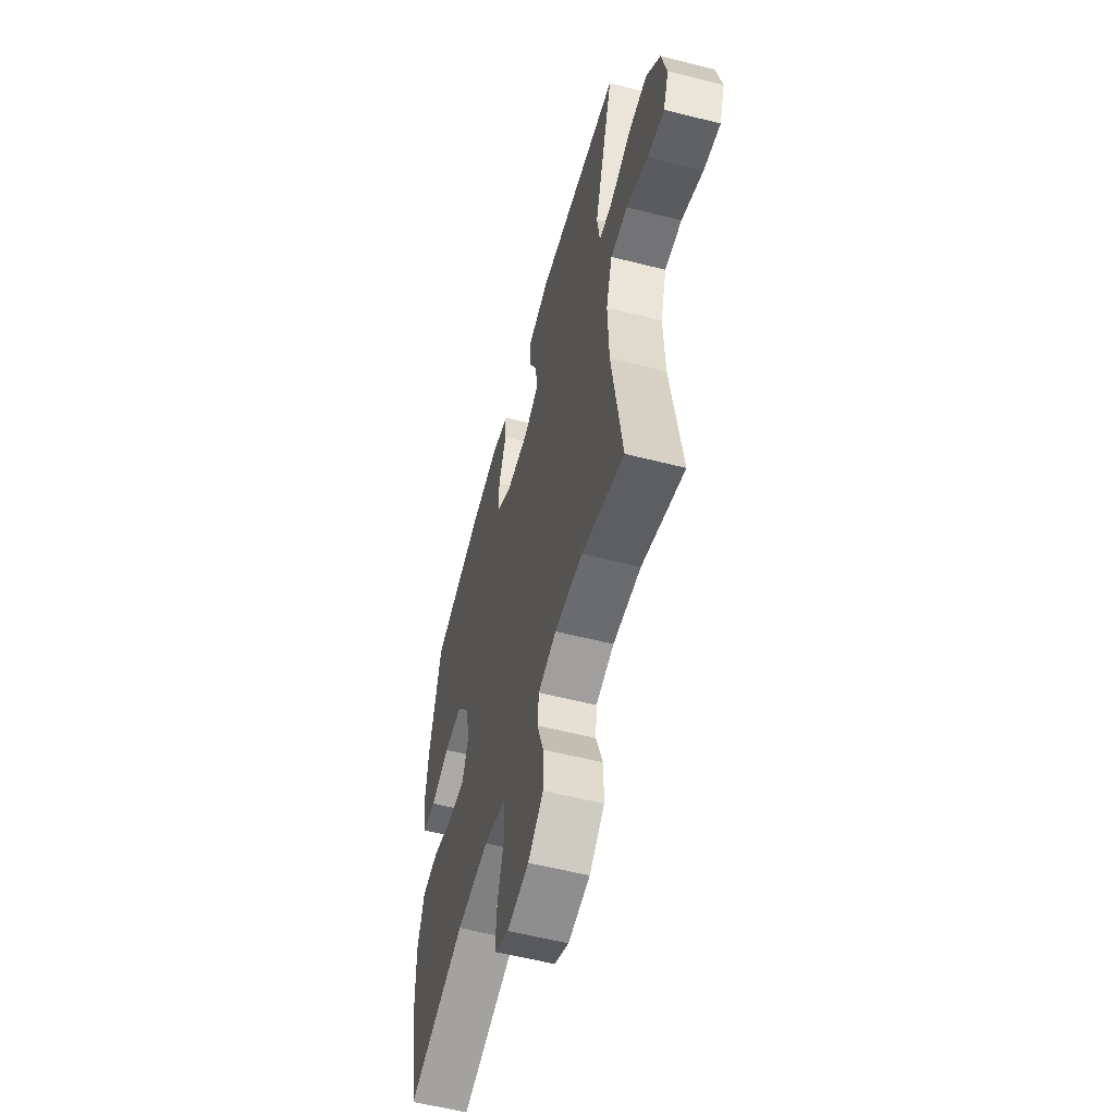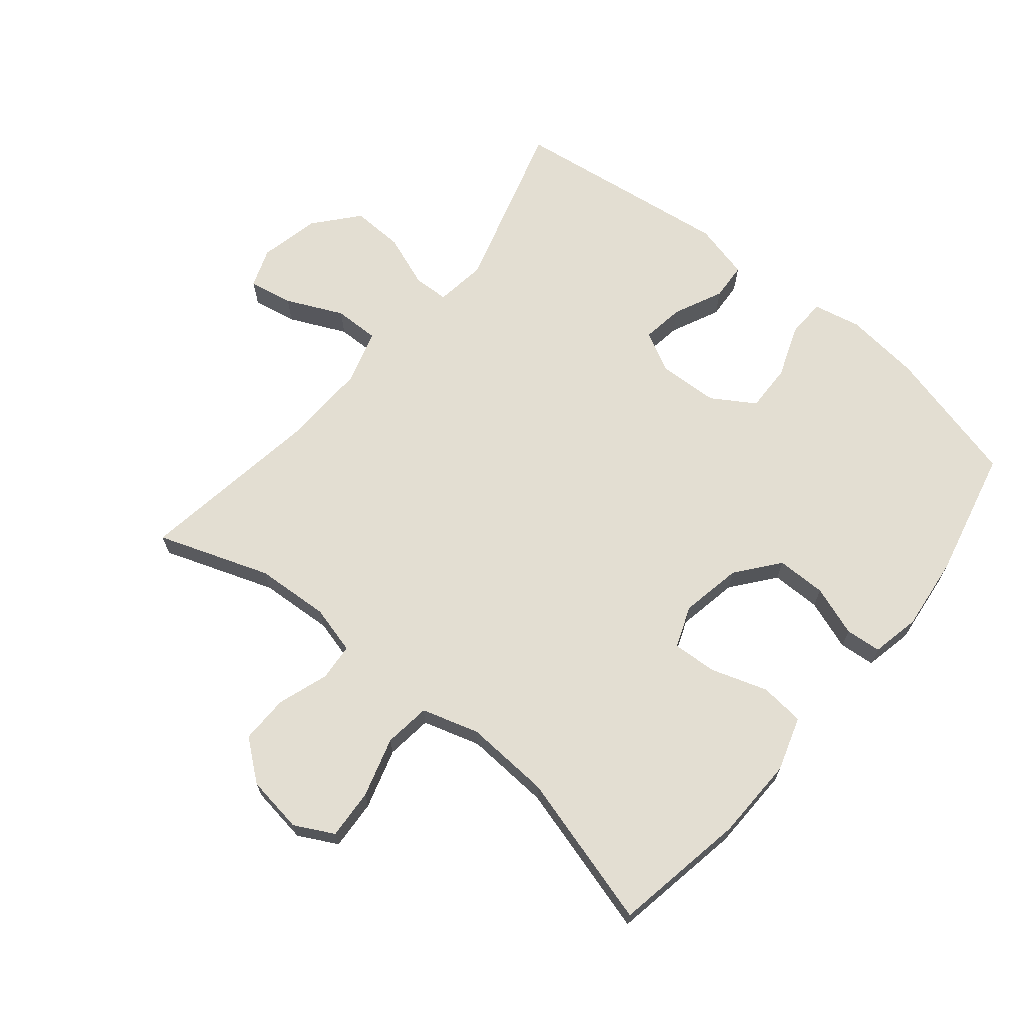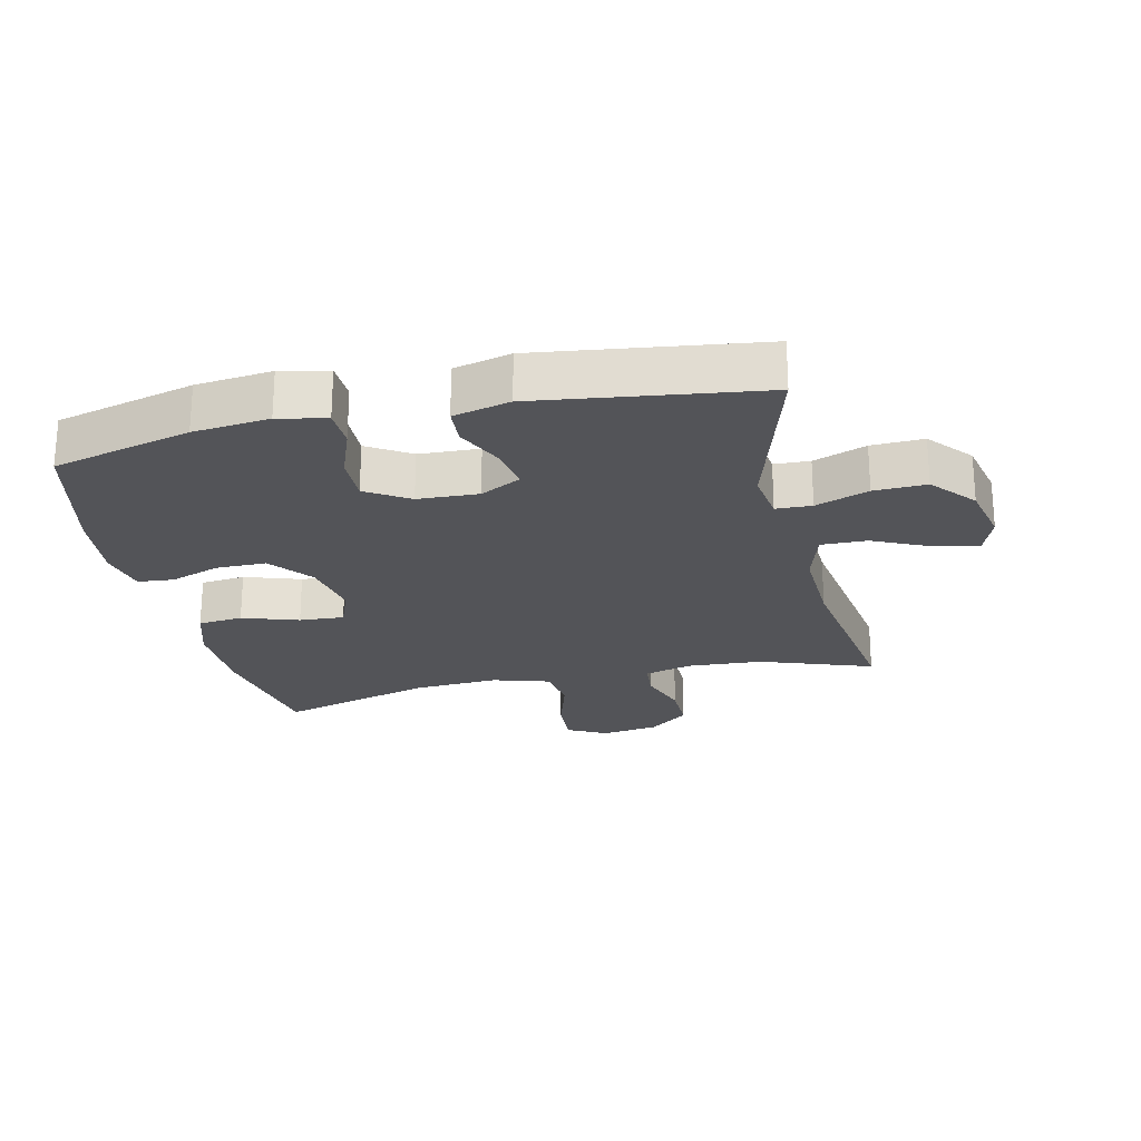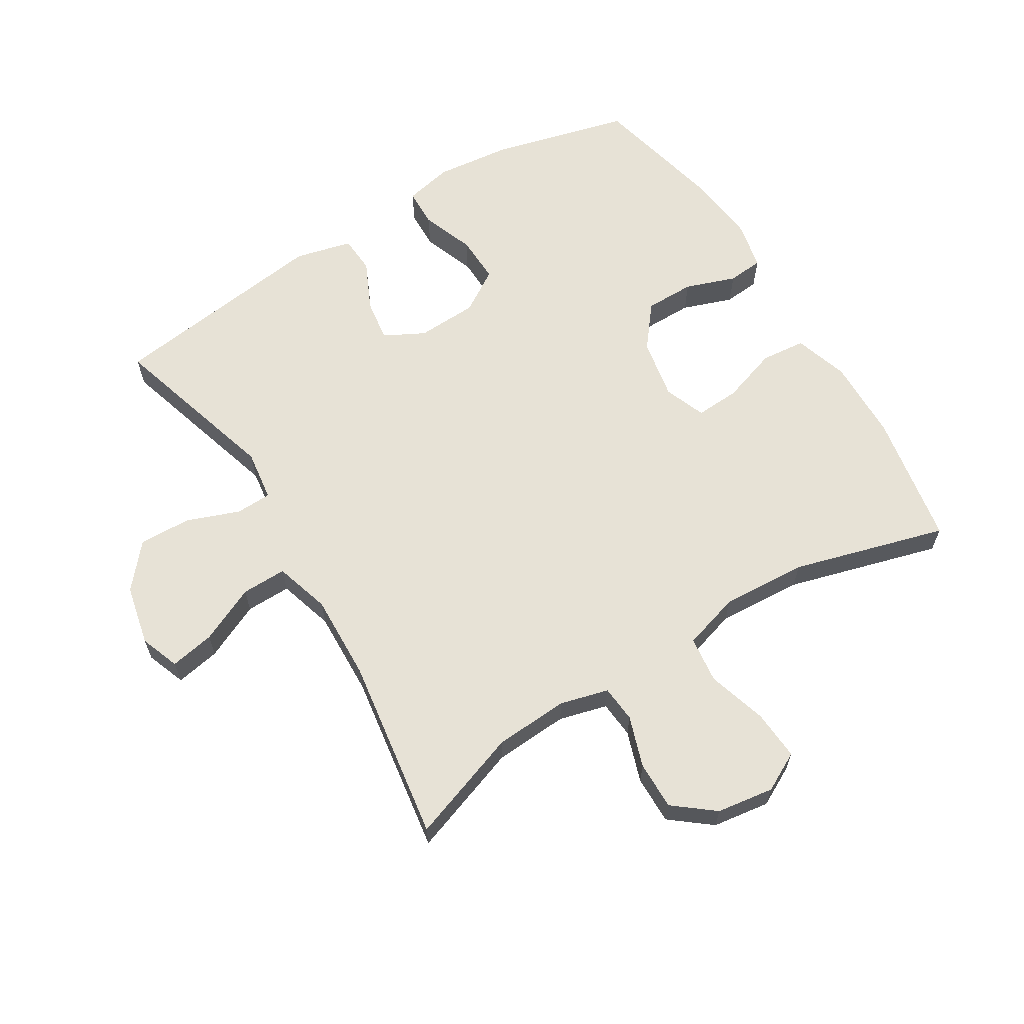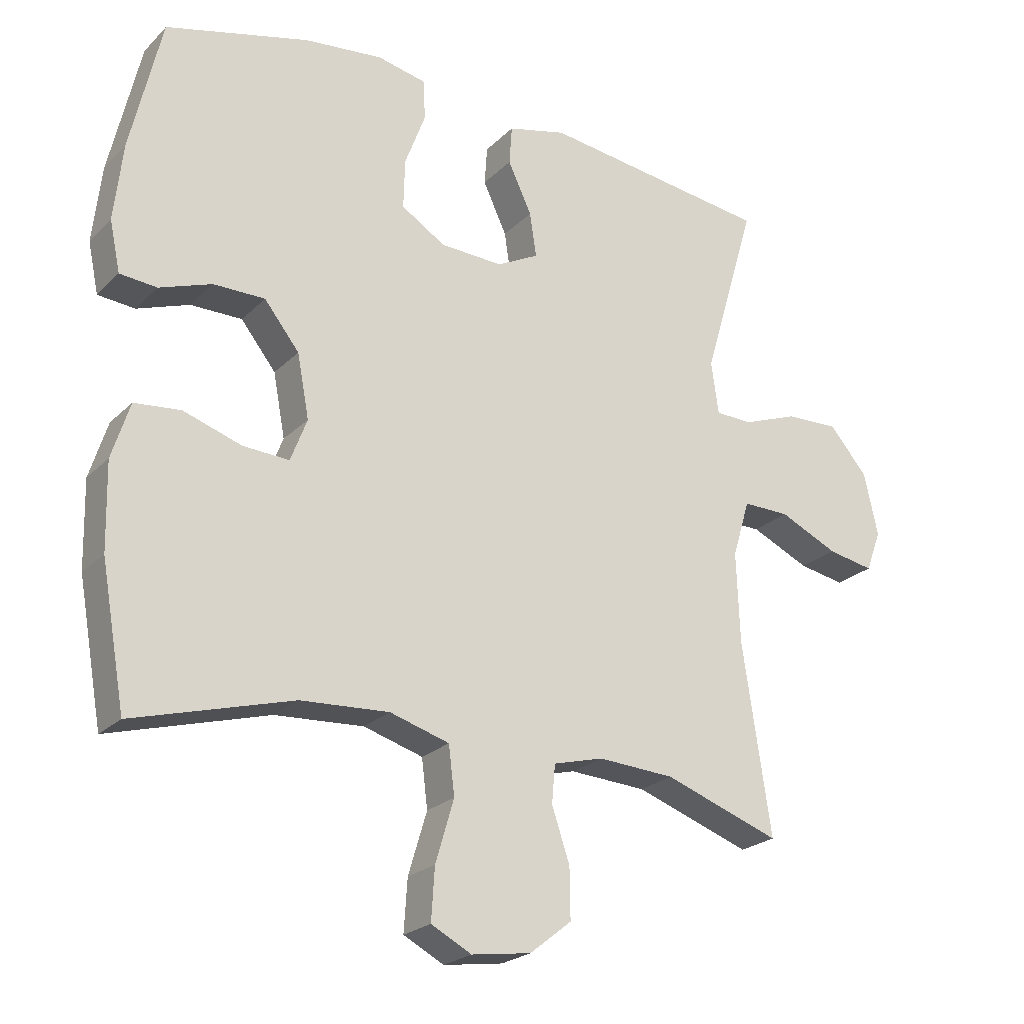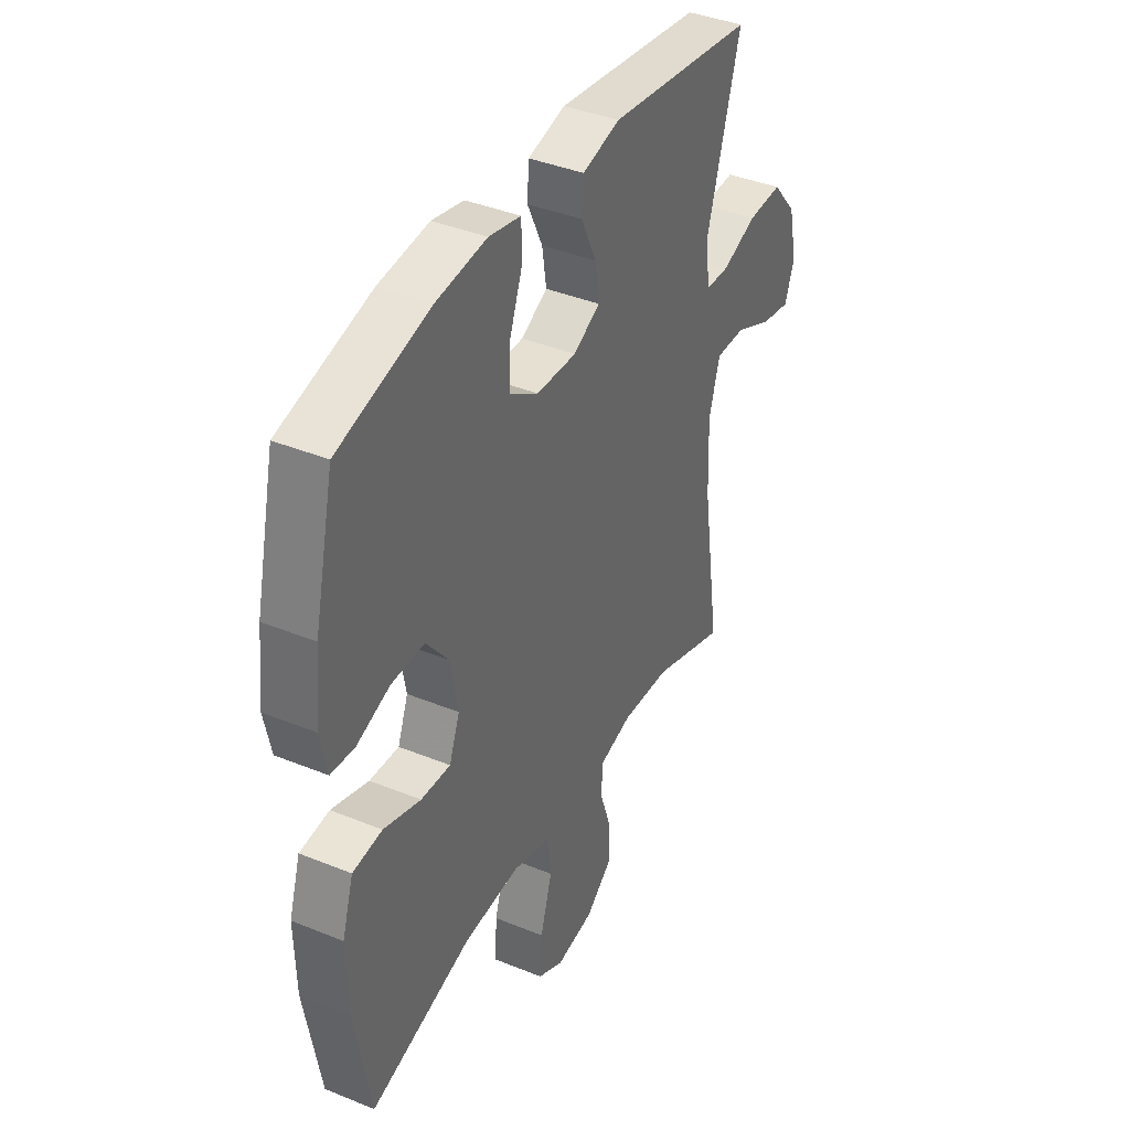
<metadata>
{"format":"obj","ext":"obj","renderer":"f3d","projection":"perspective","resolution":1024,"background":"white","views":[{"elev":-56.8,"azim":75.1,"up":"+Z"},{"elev":67.5,"azim":-140.5,"up":"+Y"},{"elev":-23.4,"azim":12.8,"up":"+Y"},{"elev":63.2,"azim":148.5,"up":"+Y"},{"elev":-23.1,"azim":-32.3,"up":"+Z"},{"elev":39.5,"azim":-63.1,"up":"+Z"}]}
</metadata>
<code>
v 0.5 0.07 -0.5
v 0.324 0.07 -0.438
v 0.208 0.07 -0.431
v 0.132 0.07 -0.451
v 0.127 0.07 -0.509
v 0.154 0.07 -0.589
v 0.155 0.07 -0.665
v 0.092 0.07 -0.715
v 0.002 0.07 -0.728
v -0.059 0.07 -0.696
v -0.054 0.07 -0.618
v -0.026 0.07 -0.524
v -0.035 0.07 -0.451
v -0.125 0.07 -0.424
v -0.259 0.07 -0.432
v -0.5 0.07 -0.5
v -0.537 0.07 -0.291
v -0.54 0.07 -0.161
v -0.513 0.07 -0.076
v -0.443 0.07 -0.069
v -0.355 0.07 -0.098
v -0.285 0.07 -0.102
v -0.26 0.07 -0.037
v -0.278 0.07 0.059
v -0.331 0.07 0.126
v -0.409 0.07 0.126
v -0.488 0.07 0.098
v -0.544 0.07 0.103
v -0.56 0.07 0.179
v -0.547 0.07 0.296
v -0.5 0.07 0.5
v -0.283 0.07 0.556
v -0.164 0.07 0.569
v -0.089 0.07 0.553
v -0.087 0.07 0.492
v -0.118 0.07 0.409
v -0.12 0.07 0.334
v -0.053 0.07 0.292
v 0.042 0.07 0.288
v 0.105 0.07 0.321
v 0.095 0.07 0.388
v 0.059 0.07 0.465
v 0.063 0.07 0.524
v 0.152 0.07 0.546
v 0.5 0.07 0.5
v 0.42 0.07 0.229
v 0.431 0.07 0.149
v 0.487 0.07 0.147
v 0.57 0.07 0.178
v 0.652 0.07 0.181
v 0.71 0.07 0.113
v 0.731 0.07 0.018
v 0.708 0.07 -0.044
v 0.638 0.07 -0.031
v 0.549 0.07 0.01
v 0.478 0.07 0.011
v 0.452 0.07 -0.076
v 0.457 0.07 -0.212
v 0.5 0 -0.5
v 0.324 0 -0.438
v 0.208 0 -0.431
v 0.132 0 -0.451
v 0.127 0 -0.509
v 0.154 0 -0.589
v 0.155 0 -0.665
v 0.092 0 -0.715
v 0.002 0 -0.728
v -0.059 0 -0.696
v -0.054 0 -0.618
v -0.026 0 -0.524
v -0.035 0 -0.451
v -0.125 0 -0.424
v -0.259 0 -0.432
v -0.5 0 -0.5
v -0.537 0 -0.291
v -0.54 0 -0.161
v -0.513 0 -0.076
v -0.443 0 -0.069
v -0.355 0 -0.098
v -0.285 0 -0.102
v -0.26 0 -0.037
v -0.278 0 0.059
v -0.331 0 0.126
v -0.409 0 0.126
v -0.488 0 0.098
v -0.544 0 0.103
v -0.56 0 0.179
v -0.547 0 0.296
v -0.5 0 0.5
v -0.283 0 0.556
v -0.164 0 0.569
v -0.089 0 0.553
v -0.087 0 0.492
v -0.118 0 0.409
v -0.12 0 0.334
v -0.053 0 0.292
v 0.042 0 0.288
v 0.105 0 0.321
v 0.095 0 0.388
v 0.059 0 0.465
v 0.063 0 0.524
v 0.152 0 0.546
v 0.5 0 0.5
v 0.42 0 0.229
v 0.431 0 0.149
v 0.487 0 0.147
v 0.57 0 0.178
v 0.652 0 0.181
v 0.71 0 0.113
v 0.731 0 0.018
v 0.708 0 -0.044
v 0.638 0 -0.031
v 0.549 0 0.01
v 0.478 0 0.011
v 0.452 0 -0.076
v 0.457 0 -0.212
f 52 53 54 55
f 52 55 56
f 51 52 56
f 48 49 50 51
f 47 48 51 56
f 43 44 45 46
f 41 42 43 46
f 40 41 46 47
f 39 40 47 56
f 33 34 35 36
f 33 36 37
f 32 33 37
f 31 32 37
f 30 31 37 38
f 26 27 28 29
f 25 26 29 30
f 18 19 20 21
f 18 21 22
f 15 16 17 18
f 14 15 18 22
f 13 14 22 23
f 9 10 11 12
f 9 12 13
f 8 9 13
f 5 6 7 8
f 4 5 8 13
f 3 4 13 23
f 58 1 2
f 57 58 2 3
f 25 30 38 39
f 24 25 39 56
f 24 56 57
f 3 23 24 57
f 113 112 111 110
f 114 113 110
f 114 110 109
f 109 108 107 106
f 114 109 106 105
f 104 103 102 101
f 104 101 100 99
f 105 104 99 98
f 114 105 98 97
f 94 93 92 91
f 95 94 91
f 95 91 90
f 95 90 89
f 96 95 89 88
f 87 86 85 84
f 88 87 84 83
f 79 78 77 76
f 80 79 76
f 76 75 74 73
f 80 76 73 72
f 81 80 72 71
f 70 69 68 67
f 71 70 67
f 71 67 66
f 66 65 64 63
f 71 66 63 62
f 81 71 62 61
f 60 59 116
f 61 60 116 115
f 97 96 88 83
f 114 97 83 82
f 115 114 82
f 115 82 81 61
f 1 59 60 2
f 2 60 61 3
f 3 61 62 4
f 4 62 63 5
f 5 63 64 6
f 6 64 65 7
f 7 65 66 8
f 8 66 67 9
f 9 67 68 10
f 10 68 69 11
f 11 69 70 12
f 12 70 71 13
f 13 71 72 14
f 14 72 73 15
f 15 73 74 16
f 16 74 75 17
f 17 75 76 18
f 18 76 77 19
f 19 77 78 20
f 20 78 79 21
f 21 79 80 22
f 22 80 81 23
f 23 81 82 24
f 24 82 83 25
f 25 83 84 26
f 26 84 85 27
f 27 85 86 28
f 28 86 87 29
f 29 87 88 30
f 30 88 89 31
f 31 89 90 32
f 32 90 91 33
f 33 91 92 34
f 34 92 93 35
f 35 93 94 36
f 36 94 95 37
f 37 95 96 38
f 38 96 97 39
f 39 97 98 40
f 40 98 99 41
f 41 99 100 42
f 42 100 101 43
f 43 101 102 44
f 44 102 103 45
f 45 103 104 46
f 46 104 105 47
f 47 105 106 48
f 48 106 107 49
f 49 107 108 50
f 50 108 109 51
f 51 109 110 52
f 52 110 111 53
f 53 111 112 54
f 54 112 113 55
f 55 113 114 56
f 56 114 115 57
f 57 115 116 58
f 58 116 59 1

</code>
